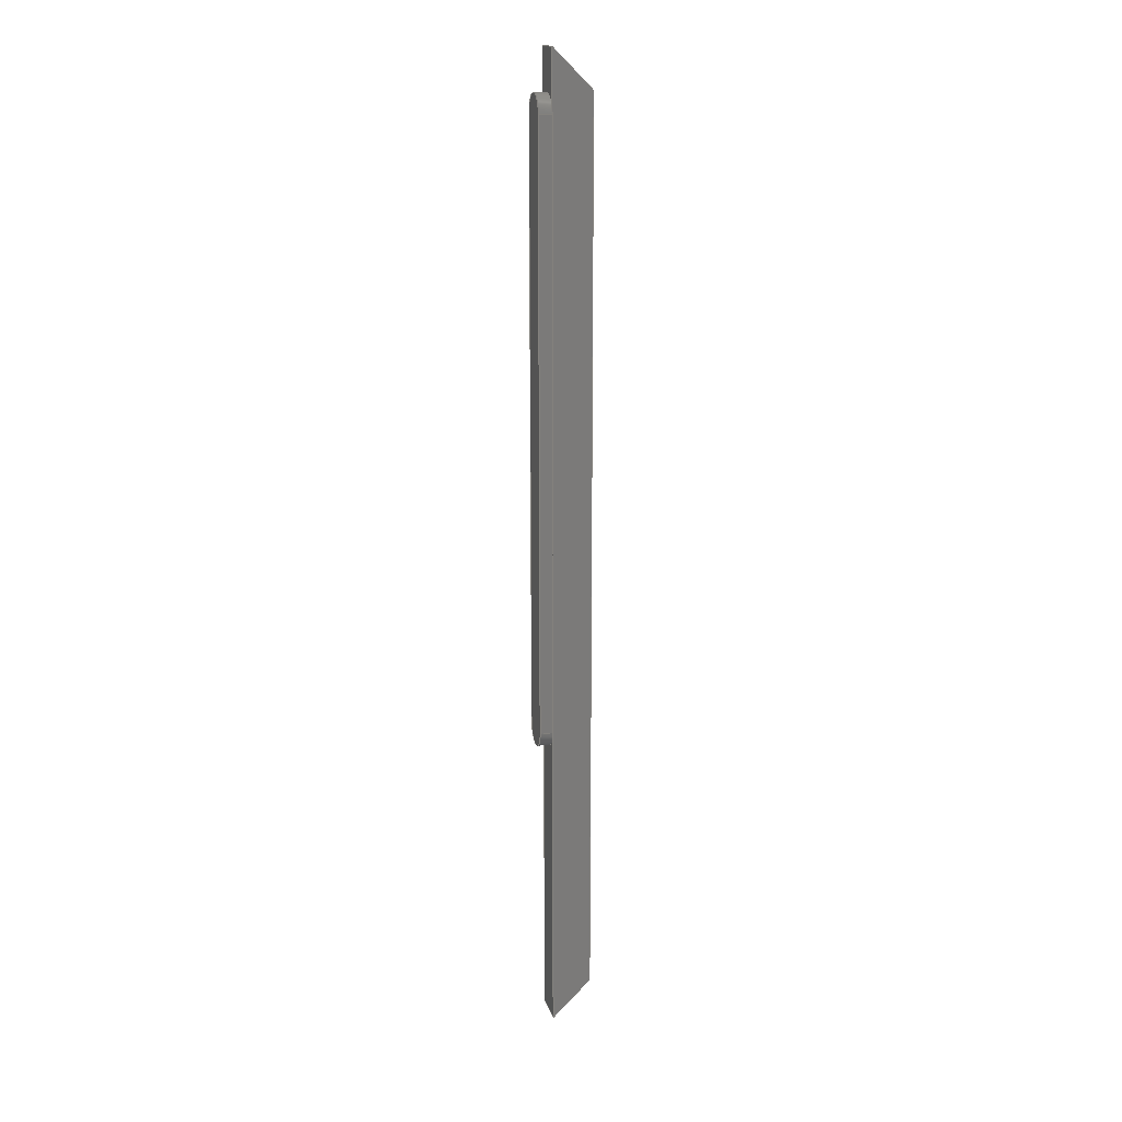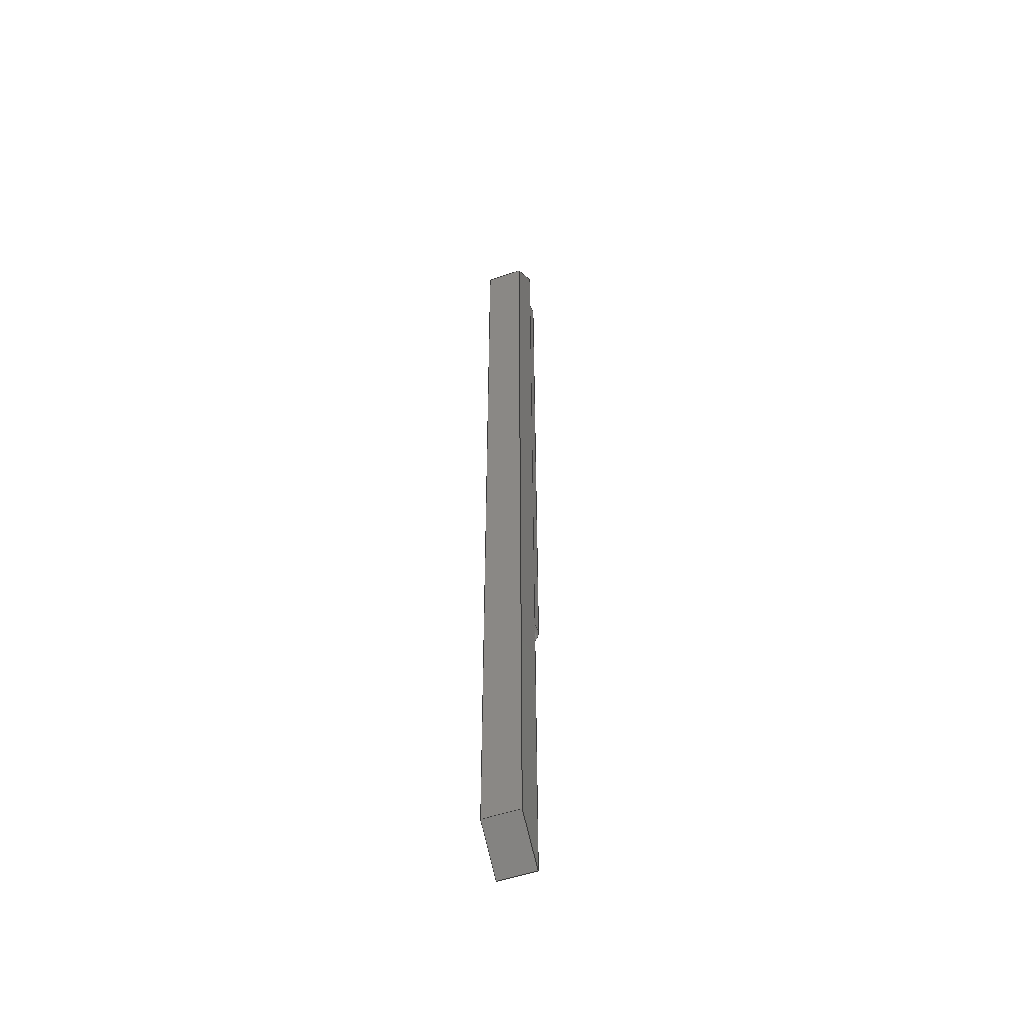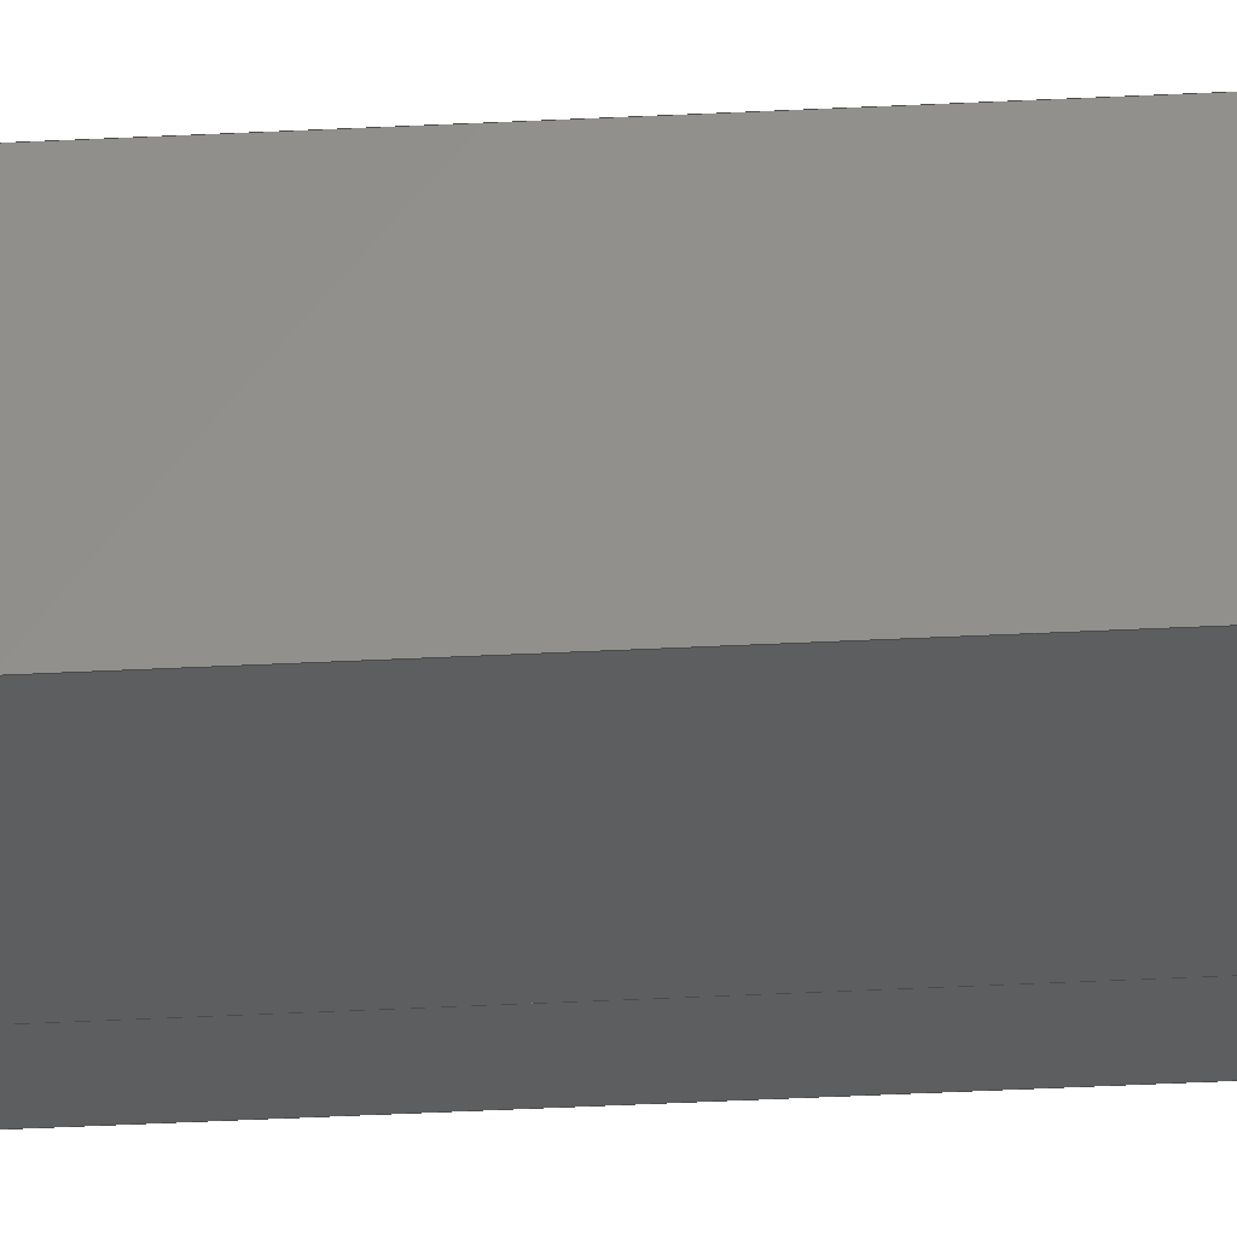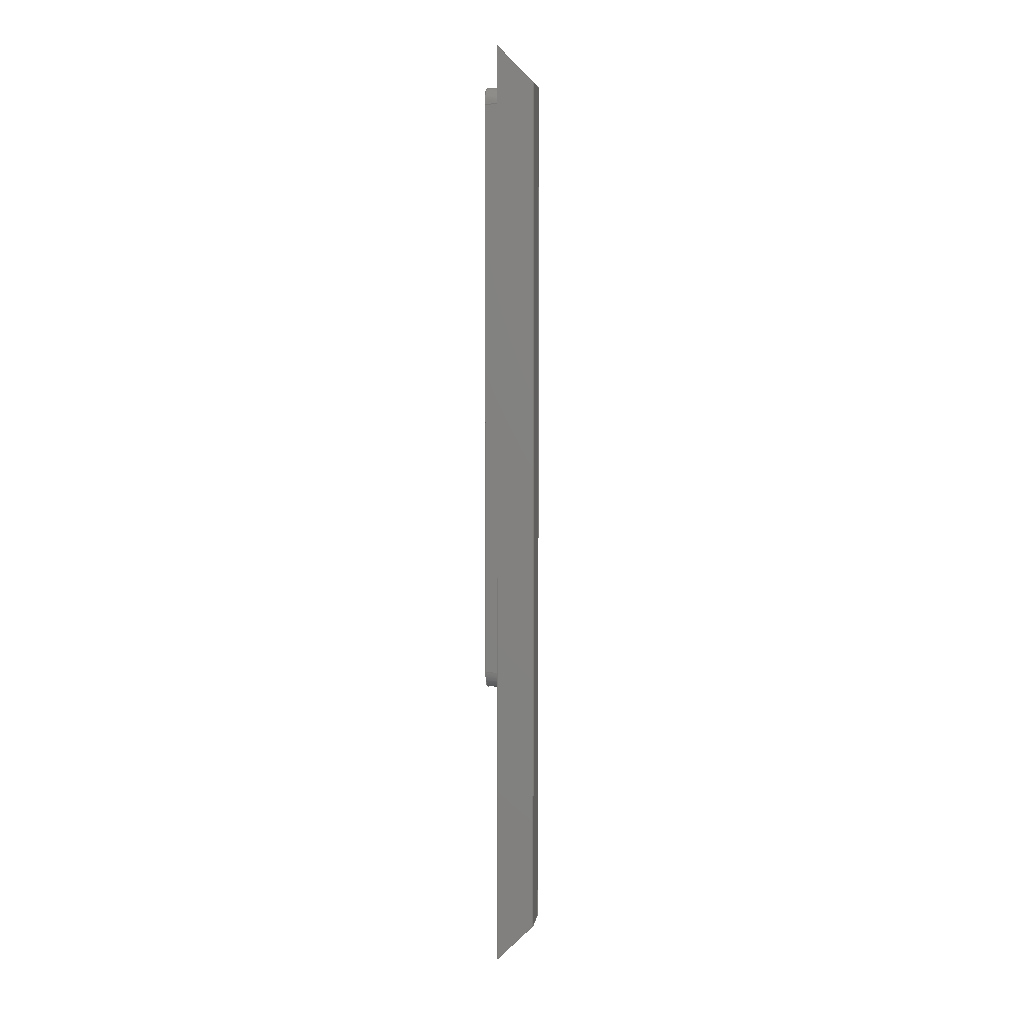
<metadata>
{"format":"step","ext":"step","renderer":"f3d","projection":"perspective","resolution":1024,"background":"white","views":[{"elev":16.2,"azim":-13.6,"up":"+Z"},{"elev":-51.4,"azim":110.9,"up":"+Z"},{"elev":-33.4,"azim":94.2,"up":"+Y"},{"elev":5.5,"azim":8.3,"up":"+Z"}]}
</metadata>
<code>
ISO-10303-21;
DATA;
#1=MECHANICAL_DESIGN_GEOMETRIC_PRESENTATION_REPRESENTATION('',(#4),#320);
#2=SHAPE_REPRESENTATION_RELATIONSHIP('SRR','None',#327,#3);
#3=ADVANCED_BREP_SHAPE_REPRESENTATION('',(#5),#319);
#4=STYLED_ITEM('',(#337),#5);
#5=MANIFOLD_SOLID_BREP('Grip railing',#184);
#6=FACE_BOUND('',#35,.T.);
#7=CIRCLE('',#200,1.45);
#8=CIRCLE('',#201,1.45);
#9=CIRCLE('',#204,1.45);
#10=CIRCLE('',#205,1.45);
#11=CYLINDRICAL_SURFACE('',#199,1.45);
#12=CYLINDRICAL_SURFACE('',#203,1.45);
#13=FACE_OUTER_BOUND('',#24,.T.);
#14=FACE_OUTER_BOUND('',#25,.T.);
#15=FACE_OUTER_BOUND('',#26,.T.);
#16=FACE_OUTER_BOUND('',#27,.T.);
#17=FACE_OUTER_BOUND('',#28,.T.);
#18=FACE_OUTER_BOUND('',#29,.T.);
#19=FACE_OUTER_BOUND('',#30,.T.);
#20=FACE_OUTER_BOUND('',#31,.T.);
#21=FACE_OUTER_BOUND('',#32,.T.);
#22=FACE_OUTER_BOUND('',#33,.T.);
#23=FACE_OUTER_BOUND('',#34,.T.);
#24=EDGE_LOOP('',(#116,#117,#118,#119));
#25=EDGE_LOOP('',(#120,#121,#122,#123));
#26=EDGE_LOOP('',(#124,#125,#126,#127));
#27=EDGE_LOOP('',(#128,#129,#130,#131));
#28=EDGE_LOOP('',(#132,#133,#134,#135));
#29=EDGE_LOOP('',(#136,#137,#138,#139));
#30=EDGE_LOOP('',(#140,#141,#142,#143));
#31=EDGE_LOOP('',(#144,#145,#146,#147));
#32=EDGE_LOOP('',(#148,#149,#150,#151));
#33=EDGE_LOOP('',(#152,#153,#154,#155));
#34=EDGE_LOOP('',(#156,#157,#158,#159));
#35=EDGE_LOOP('',(#160,#161,#162,#163));
#36=LINE('',#269,#56);
#37=LINE('',#271,#57);
#38=LINE('',#273,#58);
#39=LINE('',#274,#59);
#40=LINE('',#279,#60);
#41=LINE('',#283,#61);
#42=LINE('',#285,#62);
#43=LINE('',#286,#63);
#44=LINE('',#293,#64);
#45=LINE('',#295,#65);
#46=LINE('',#297,#66);
#47=LINE('',#298,#67);
#48=LINE('',#303,#68);
#49=LINE('',#305,#69);
#50=LINE('',#307,#70);
#51=LINE('',#308,#71);
#52=LINE('',#310,#72);
#53=LINE('',#311,#73);
#54=LINE('',#313,#74);
#55=LINE('',#315,#75);
#56=VECTOR('',#217,10);
#57=VECTOR('',#218,10);
#58=VECTOR('',#219,10);
#59=VECTOR('',#220,10);
#60=VECTOR('',#225,10);
#61=VECTOR('',#230,10);
#62=VECTOR('',#231,10);
#63=VECTOR('',#232,10);
#64=VECTOR('',#241,10);
#65=VECTOR('',#242,10);
#66=VECTOR('',#243,10);
#67=VECTOR('',#244,10);
#68=VECTOR('',#249,10);
#69=VECTOR('',#250,10);
#70=VECTOR('',#251,10);
#71=VECTOR('',#252,10);
#72=VECTOR('',#255,10);
#73=VECTOR('',#256,10);
#74=VECTOR('',#259,10);
#75=VECTOR('',#262,10);
#76=VERTEX_POINT('',#267);
#77=VERTEX_POINT('',#268);
#78=VERTEX_POINT('',#270);
#79=VERTEX_POINT('',#272);
#80=VERTEX_POINT('',#276);
#81=VERTEX_POINT('',#278);
#82=VERTEX_POINT('',#282);
#83=VERTEX_POINT('',#284);
#84=VERTEX_POINT('',#291);
#85=VERTEX_POINT('',#292);
#86=VERTEX_POINT('',#294);
#87=VERTEX_POINT('',#296);
#88=VERTEX_POINT('',#301);
#89=VERTEX_POINT('',#302);
#90=VERTEX_POINT('',#304);
#91=VERTEX_POINT('',#306);
#92=EDGE_CURVE('',#76,#77,#36,.T.);
#93=EDGE_CURVE('',#76,#78,#37,.T.);
#94=EDGE_CURVE('',#78,#79,#38,.T.);
#95=EDGE_CURVE('',#77,#79,#39,.T.);
#96=EDGE_CURVE('',#80,#76,#7,.T.);
#97=EDGE_CURVE('',#80,#81,#40,.T.);
#98=EDGE_CURVE('',#81,#78,#8,.T.);
#99=EDGE_CURVE('',#82,#80,#41,.T.);
#100=EDGE_CURVE('',#82,#83,#42,.T.);
#101=EDGE_CURVE('',#83,#81,#43,.T.);
#102=EDGE_CURVE('',#77,#82,#9,.T.);
#103=EDGE_CURVE('',#79,#83,#10,.T.);
#104=EDGE_CURVE('',#84,#85,#44,.T.);
#105=EDGE_CURVE('',#86,#85,#45,.T.);
#106=EDGE_CURVE('',#87,#86,#46,.T.);
#107=EDGE_CURVE('',#84,#87,#47,.T.);
#108=EDGE_CURVE('',#88,#89,#48,.T.);
#109=EDGE_CURVE('',#90,#88,#49,.T.);
#110=EDGE_CURVE('',#90,#91,#50,.T.);
#111=EDGE_CURVE('',#89,#91,#51,.T.);
#112=EDGE_CURVE('',#87,#90,#52,.T.);
#113=EDGE_CURVE('',#84,#88,#53,.T.);
#114=EDGE_CURVE('',#91,#86,#54,.T.);
#115=EDGE_CURVE('',#85,#89,#55,.T.);
#116=ORIENTED_EDGE('',*,*,#92,.F.);
#117=ORIENTED_EDGE('',*,*,#93,.T.);
#118=ORIENTED_EDGE('',*,*,#94,.T.);
#119=ORIENTED_EDGE('',*,*,#95,.F.);
#120=ORIENTED_EDGE('',*,*,#96,.F.);
#121=ORIENTED_EDGE('',*,*,#97,.T.);
#122=ORIENTED_EDGE('',*,*,#98,.T.);
#123=ORIENTED_EDGE('',*,*,#93,.F.);
#124=ORIENTED_EDGE('',*,*,#99,.F.);
#125=ORIENTED_EDGE('',*,*,#100,.T.);
#126=ORIENTED_EDGE('',*,*,#101,.T.);
#127=ORIENTED_EDGE('',*,*,#97,.F.);
#128=ORIENTED_EDGE('',*,*,#102,.F.);
#129=ORIENTED_EDGE('',*,*,#95,.T.);
#130=ORIENTED_EDGE('',*,*,#103,.T.);
#131=ORIENTED_EDGE('',*,*,#100,.F.);
#132=ORIENTED_EDGE('',*,*,#104,.T.);
#133=ORIENTED_EDGE('',*,*,#105,.F.);
#134=ORIENTED_EDGE('',*,*,#106,.F.);
#135=ORIENTED_EDGE('',*,*,#107,.F.);
#136=ORIENTED_EDGE('',*,*,#92,.T.);
#137=ORIENTED_EDGE('',*,*,#102,.T.);
#138=ORIENTED_EDGE('',*,*,#99,.T.);
#139=ORIENTED_EDGE('',*,*,#96,.T.);
#140=ORIENTED_EDGE('',*,*,#108,.F.);
#141=ORIENTED_EDGE('',*,*,#109,.F.);
#142=ORIENTED_EDGE('',*,*,#110,.T.);
#143=ORIENTED_EDGE('',*,*,#111,.F.);
#144=ORIENTED_EDGE('',*,*,#107,.T.);
#145=ORIENTED_EDGE('',*,*,#112,.T.);
#146=ORIENTED_EDGE('',*,*,#109,.T.);
#147=ORIENTED_EDGE('',*,*,#113,.F.);
#148=ORIENTED_EDGE('',*,*,#112,.F.);
#149=ORIENTED_EDGE('',*,*,#106,.T.);
#150=ORIENTED_EDGE('',*,*,#114,.F.);
#151=ORIENTED_EDGE('',*,*,#110,.F.);
#152=ORIENTED_EDGE('',*,*,#105,.T.);
#153=ORIENTED_EDGE('',*,*,#115,.T.);
#154=ORIENTED_EDGE('',*,*,#111,.T.);
#155=ORIENTED_EDGE('',*,*,#114,.T.);
#156=ORIENTED_EDGE('',*,*,#104,.F.);
#157=ORIENTED_EDGE('',*,*,#113,.T.);
#158=ORIENTED_EDGE('',*,*,#108,.T.);
#159=ORIENTED_EDGE('',*,*,#115,.F.);
#160=ORIENTED_EDGE('',*,*,#103,.F.);
#161=ORIENTED_EDGE('',*,*,#94,.F.);
#162=ORIENTED_EDGE('',*,*,#98,.F.);
#163=ORIENTED_EDGE('',*,*,#101,.F.);
#164=PLANE('',#198);
#165=PLANE('',#202);
#166=PLANE('',#206);
#167=PLANE('',#207);
#168=PLANE('',#208);
#169=PLANE('',#209);
#170=PLANE('',#210);
#171=PLANE('',#211);
#172=PLANE('',#212);
#173=ADVANCED_FACE('',(#13),#164,.F.);
#174=ADVANCED_FACE('',(#14),#11,.T.);
#175=ADVANCED_FACE('',(#15),#165,.F.);
#176=ADVANCED_FACE('',(#16),#12,.T.);
#177=ADVANCED_FACE('',(#17),#166,.T.);
#178=ADVANCED_FACE('',(#18),#167,.T.);
#179=ADVANCED_FACE('',(#19),#168,.T.);
#180=ADVANCED_FACE('',(#20),#169,.T.);
#181=ADVANCED_FACE('',(#21),#170,.T.);
#182=ADVANCED_FACE('',(#22),#171,.T.);
#183=ADVANCED_FACE('',(#23,#6),#172,.T.);
#184=CLOSED_SHELL('',(#173,#174,#175,#176,#177,#178,#179,#180,#181,#182,
#183));
#185=DERIVED_UNIT_ELEMENT(#187,1);
#186=DERIVED_UNIT_ELEMENT(#322,-3);
#187=(
MASS_UNIT()
NAMED_UNIT(*)
SI_UNIT(.KILO.,.GRAM.)
);
#188=DERIVED_UNIT((#185,#186));
#189=MEASURE_REPRESENTATION_ITEM('density measure',
POSITIVE_RATIO_MEASURE(7850),#188);
#190=PROPERTY_DEFINITION_REPRESENTATION(#195,#192);
#191=PROPERTY_DEFINITION_REPRESENTATION(#196,#193);
#192=REPRESENTATION('material name',(#194),#319);
#193=REPRESENTATION('density',(#189),#319);
#194=DESCRIPTIVE_REPRESENTATION_ITEM('Steel','Steel');
#195=PROPERTY_DEFINITION('material property','material name',#329);
#196=PROPERTY_DEFINITION('material property','density of part',#329);
#197=AXIS2_PLACEMENT_3D('placement',#265,#213,#214);
#198=AXIS2_PLACEMENT_3D('',#266,#215,#216);
#199=AXIS2_PLACEMENT_3D('',#275,#221,#222);
#200=AXIS2_PLACEMENT_3D('',#277,#223,#224);
#201=AXIS2_PLACEMENT_3D('',#280,#226,#227);
#202=AXIS2_PLACEMENT_3D('',#281,#228,#229);
#203=AXIS2_PLACEMENT_3D('',#287,#233,#234);
#204=AXIS2_PLACEMENT_3D('',#288,#235,#236);
#205=AXIS2_PLACEMENT_3D('',#289,#237,#238);
#206=AXIS2_PLACEMENT_3D('',#290,#239,#240);
#207=AXIS2_PLACEMENT_3D('',#299,#245,#246);
#208=AXIS2_PLACEMENT_3D('',#300,#247,#248);
#209=AXIS2_PLACEMENT_3D('',#309,#253,#254);
#210=AXIS2_PLACEMENT_3D('',#312,#257,#258);
#211=AXIS2_PLACEMENT_3D('',#314,#260,#261);
#212=AXIS2_PLACEMENT_3D('',#316,#263,#264);
#213=DIRECTION('axis',(0,0,1));
#214=DIRECTION('refdir',(1,0,0));
#215=DIRECTION('center_axis',(0,-1,0));
#216=DIRECTION('ref_axis',(0,0,-1));
#217=DIRECTION('',(0,0,-1));
#218=DIRECTION('',(1,0,0));
#219=DIRECTION('',(0,0,-1));
#220=DIRECTION('',(1,0,0));
#221=DIRECTION('center_axis',(1,0,0));
#222=DIRECTION('ref_axis',(0,-1,0));
#223=DIRECTION('center_axis',(-1,0,0));
#224=DIRECTION('ref_axis',(0,-1,0));
#225=DIRECTION('',(1,0,0));
#226=DIRECTION('center_axis',(-1,0,0));
#227=DIRECTION('ref_axis',(0,-1,0));
#228=DIRECTION('center_axis',(0,1,5.241e-19));
#229=DIRECTION('ref_axis',(0,-5.241e-19,1));
#230=DIRECTION('',(0,-5.241e-19,1));
#231=DIRECTION('',(1,0,0));
#232=DIRECTION('',(0,-5.241e-19,1));
#233=DIRECTION('center_axis',(1,0,0));
#234=DIRECTION('ref_axis',(0,-1,0));
#235=DIRECTION('center_axis',(-1,0,0));
#236=DIRECTION('ref_axis',(0,-1,0));
#237=DIRECTION('center_axis',(-1,0,0));
#238=DIRECTION('ref_axis',(0,-1,0));
#239=DIRECTION('center_axis',(0,1,0));
#240=DIRECTION('ref_axis',(-1,0,0));
#241=DIRECTION('',(0,0,1));
#242=DIRECTION('',(-0.7071,0,0.7071));
#243=DIRECTION('',(0,0,1));
#244=DIRECTION('',(0.7071,0,0.7071));
#245=DIRECTION('center_axis',(-1,0,0));
#246=DIRECTION('ref_axis',(0,0,1));
#247=DIRECTION('center_axis',(0,-1,0));
#248=DIRECTION('ref_axis',(1,0,0));
#249=DIRECTION('',(0,0,1));
#250=DIRECTION('',(-0.7071,0,-0.7071));
#251=DIRECTION('',(0,0,1));
#252=DIRECTION('',(0.7071,0,-0.7071));
#253=DIRECTION('center_axis',(0.7071,0,-0.7071));
#254=DIRECTION('ref_axis',(-0.7071,0,-0.7071));
#255=DIRECTION('',(0,-1,0));
#256=DIRECTION('',(0,-1,0));
#257=DIRECTION('center_axis',(1,0,0));
#258=DIRECTION('ref_axis',(0,1,0));
#259=DIRECTION('',(0,1,0));
#260=DIRECTION('center_axis',(0.7071,0,0.7071));
#261=DIRECTION('ref_axis',(0.7071,0,-0.7071));
#262=DIRECTION('',(0,-1,0));
#263=DIRECTION('center_axis',(-1,0,0));
#264=DIRECTION('ref_axis',(0,-1,0));
#265=CARTESIAN_POINT('',(0,0,0));
#266=CARTESIAN_POINT('Origin',(-1,2.95,71.37));
#267=CARTESIAN_POINT('',(-1,2.95,71.37));
#268=CARTESIAN_POINT('',(-1,2.95,24.63));
#269=CARTESIAN_POINT('',(-1,2.95,59.69));
#270=CARTESIAN_POINT('',(0,2.95,71.37));
#271=CARTESIAN_POINT('',(-1,2.95,71.37));
#272=CARTESIAN_POINT('',(0,2.95,24.63));
#273=CARTESIAN_POINT('',(0,2.95,23.18));
#274=CARTESIAN_POINT('',(-1,2.95,24.63));
#275=CARTESIAN_POINT('Origin',(-1,1.5,71.37));
#276=CARTESIAN_POINT('',(-1,0.05,71.37));
#277=CARTESIAN_POINT('Origin',(-1,1.5,71.37));
#278=CARTESIAN_POINT('',(0,0.05,71.37));
#279=CARTESIAN_POINT('',(-1,0.05,71.37));
#280=CARTESIAN_POINT('Origin',(0,1.5,71.37));
#281=CARTESIAN_POINT('Origin',(-1,0.05,24.63));
#282=CARTESIAN_POINT('',(-1,0.05,24.63));
#283=CARTESIAN_POINT('',(-1,0.05,36.31));
#284=CARTESIAN_POINT('',(0,0.05,24.63));
#285=CARTESIAN_POINT('',(-1,0.05,24.63));
#286=CARTESIAN_POINT('',(0,0.05,72.82));
#287=CARTESIAN_POINT('Origin',(-1,1.5,24.63));
#288=CARTESIAN_POINT('Origin',(-1,1.5,24.63));
#289=CARTESIAN_POINT('Origin',(0,1.5,24.63));
#290=CARTESIAN_POINT('Origin',(3,3,0));
#291=CARTESIAN_POINT('',(0,3,0));
#292=CARTESIAN_POINT('',(0,3,76));
#293=CARTESIAN_POINT('',(0,3,0));
#294=CARTESIAN_POINT('',(3,3,73));
#295=CARTESIAN_POINT('',(20.5,3,55.5));
#296=CARTESIAN_POINT('',(3,3,3));
#297=CARTESIAN_POINT('',(3,3,0));
#298=CARTESIAN_POINT('',(1.5,3,1.5));
#299=CARTESIAN_POINT('Origin',(-1,1.5,48));
#300=CARTESIAN_POINT('Origin',(0,0,0));
#301=CARTESIAN_POINT('',(0,0,0));
#302=CARTESIAN_POINT('',(0,0,76));
#303=CARTESIAN_POINT('',(0,0,0));
#304=CARTESIAN_POINT('',(3,0,3));
#305=CARTESIAN_POINT('',(0.75,0,0.75));
#306=CARTESIAN_POINT('',(3,0,73));
#307=CARTESIAN_POINT('',(3,0,0));
#308=CARTESIAN_POINT('',(19.75,0,56.25));
#309=CARTESIAN_POINT('Origin',(1.5,0.75,1.5));
#310=CARTESIAN_POINT('',(3,0.75,3));
#311=CARTESIAN_POINT('',(0,3,0));
#312=CARTESIAN_POINT('Origin',(3,0,0));
#313=CARTESIAN_POINT('',(3,0.75,73));
#314=CARTESIAN_POINT('Origin',(1.5,0.75,74.5));
#315=CARTESIAN_POINT('',(0,3,76));
#316=CARTESIAN_POINT('Origin',(0,3,0));
#317=UNCERTAINTY_MEASURE_WITH_UNIT(LENGTH_MEASURE(0.01),#321,
'DISTANCE_ACCURACY_VALUE',
'Maximum model space distance between geometric entities at asserted c
onnectivities');
#318=UNCERTAINTY_MEASURE_WITH_UNIT(LENGTH_MEASURE(0.01),#321,
'DISTANCE_ACCURACY_VALUE',
'Maximum model space distance between geometric entities at asserted c
onnectivities');
#319=(
GEOMETRIC_REPRESENTATION_CONTEXT(3)
GLOBAL_UNCERTAINTY_ASSIGNED_CONTEXT((#317))
GLOBAL_UNIT_ASSIGNED_CONTEXT((#321,#323,#324))
REPRESENTATION_CONTEXT('','3D')
);
#320=(
GEOMETRIC_REPRESENTATION_CONTEXT(3)
GLOBAL_UNCERTAINTY_ASSIGNED_CONTEXT((#318))
GLOBAL_UNIT_ASSIGNED_CONTEXT((#321,#323,#324))
REPRESENTATION_CONTEXT('','3D')
);
#321=(
LENGTH_UNIT()
NAMED_UNIT(*)
SI_UNIT(.MILLI.,.METRE.)
);
#322=(
LENGTH_UNIT()
NAMED_UNIT(*)
SI_UNIT($,.METRE.)
);
#323=(
NAMED_UNIT(*)
PLANE_ANGLE_UNIT()
SI_UNIT($,.RADIAN.)
);
#324=(
NAMED_UNIT(*)
SI_UNIT($,.STERADIAN.)
SOLID_ANGLE_UNIT()
);
#325=SHAPE_DEFINITION_REPRESENTATION(#326,#327);
#326=PRODUCT_DEFINITION_SHAPE('',$,#329);
#327=SHAPE_REPRESENTATION('',(#197),#319);
#328=PRODUCT_DEFINITION_CONTEXT('part definition',#333,'design');
#329=PRODUCT_DEFINITION('Grip railing','Grip railing v11',#330,#328);
#330=PRODUCT_DEFINITION_FORMATION('',$,#335);
#331=PRODUCT_RELATED_PRODUCT_CATEGORY('Grip railing v11',
'Grip railing v11',(#335));
#332=APPLICATION_PROTOCOL_DEFINITION('international standard',
'automotive_design',2009,#333);
#333=APPLICATION_CONTEXT(
'Core Data for Automotive Mechanical Design Process');
#334=PRODUCT_CONTEXT('part definition',#333,'mechanical');
#335=PRODUCT('Grip railing','Grip railing v11',$,(#334));
#336=PRESENTATION_STYLE_ASSIGNMENT((#338));
#337=PRESENTATION_STYLE_ASSIGNMENT((#339));
#338=SURFACE_STYLE_USAGE(.BOTH.,#340);
#339=SURFACE_STYLE_USAGE(.BOTH.,#341);
#340=SURFACE_SIDE_STYLE('',(#342));
#341=SURFACE_SIDE_STYLE('',(#343));
#342=SURFACE_STYLE_FILL_AREA(#344);
#343=SURFACE_STYLE_FILL_AREA(#345);
#344=FILL_AREA_STYLE('Steel - Satin',(#346));
#345=FILL_AREA_STYLE('Aluminum - Satin',(#347));
#346=FILL_AREA_STYLE_COLOUR('Steel - Satin',#348);
#347=FILL_AREA_STYLE_COLOUR('Aluminum - Satin',#349);
#348=COLOUR_RGB('Steel - Satin',0.6275,0.6275,0.6275);
#349=COLOUR_RGB('Aluminum - Satin',0.9608,0.9608,0.9647);
ENDSEC;
END-ISO-10303-21;

</code>
